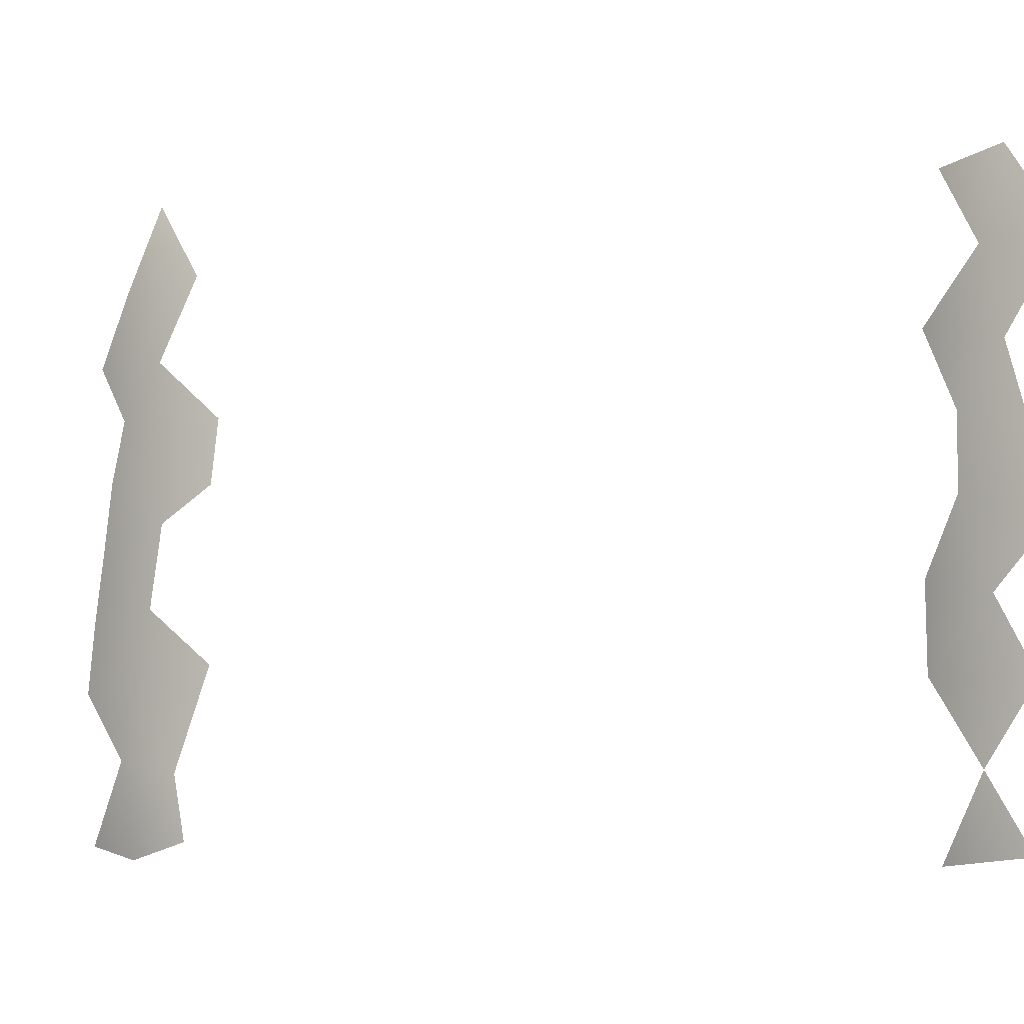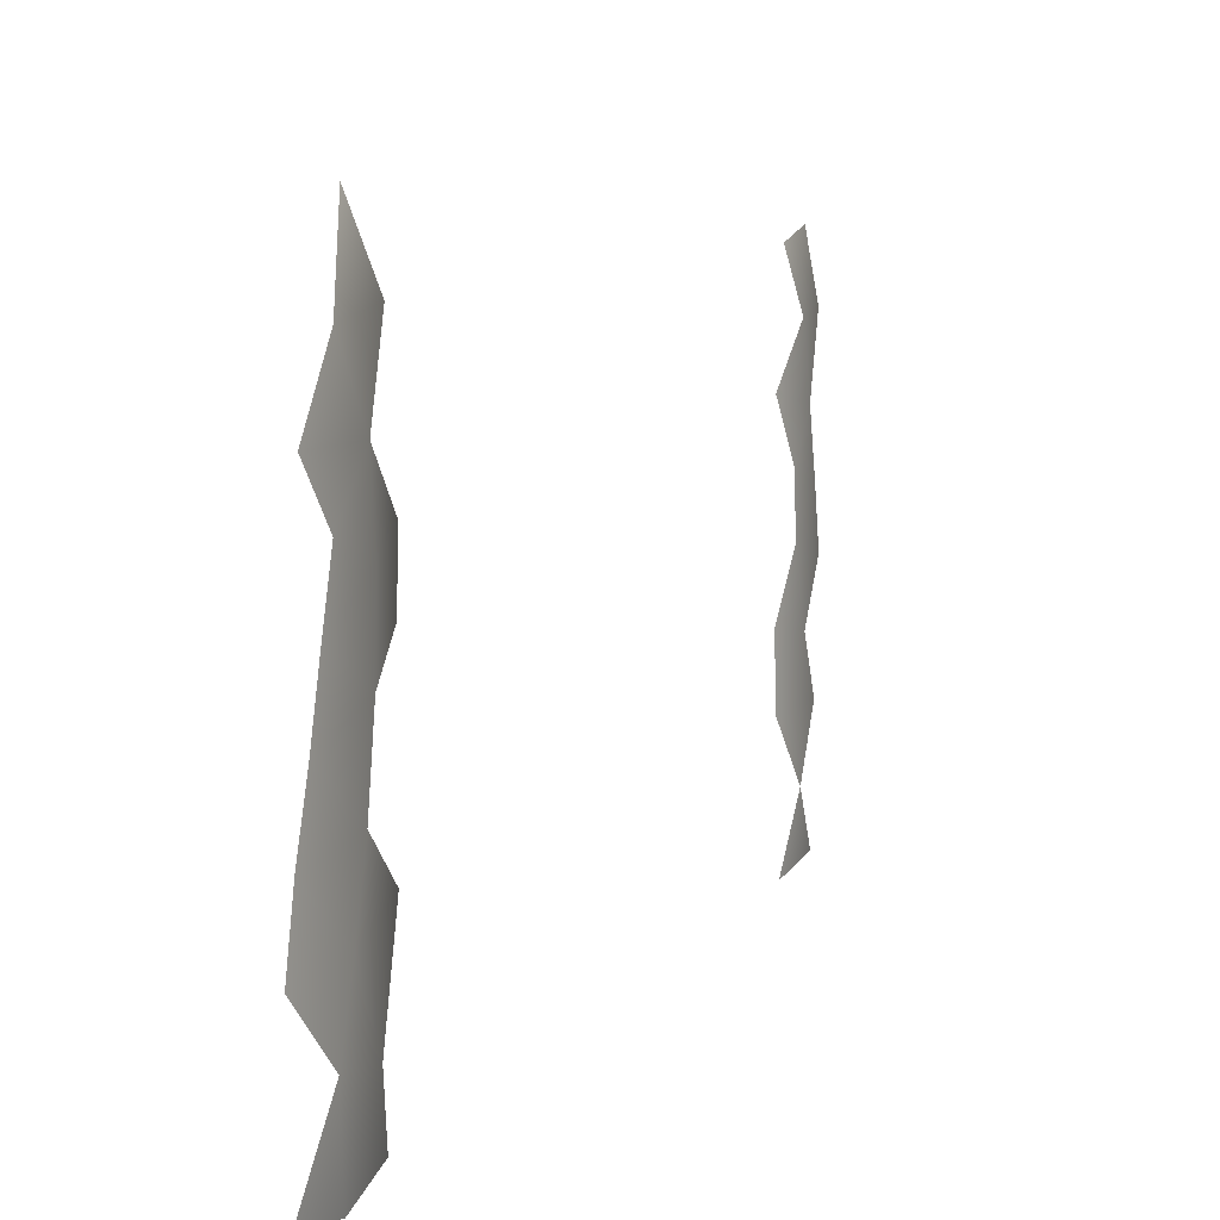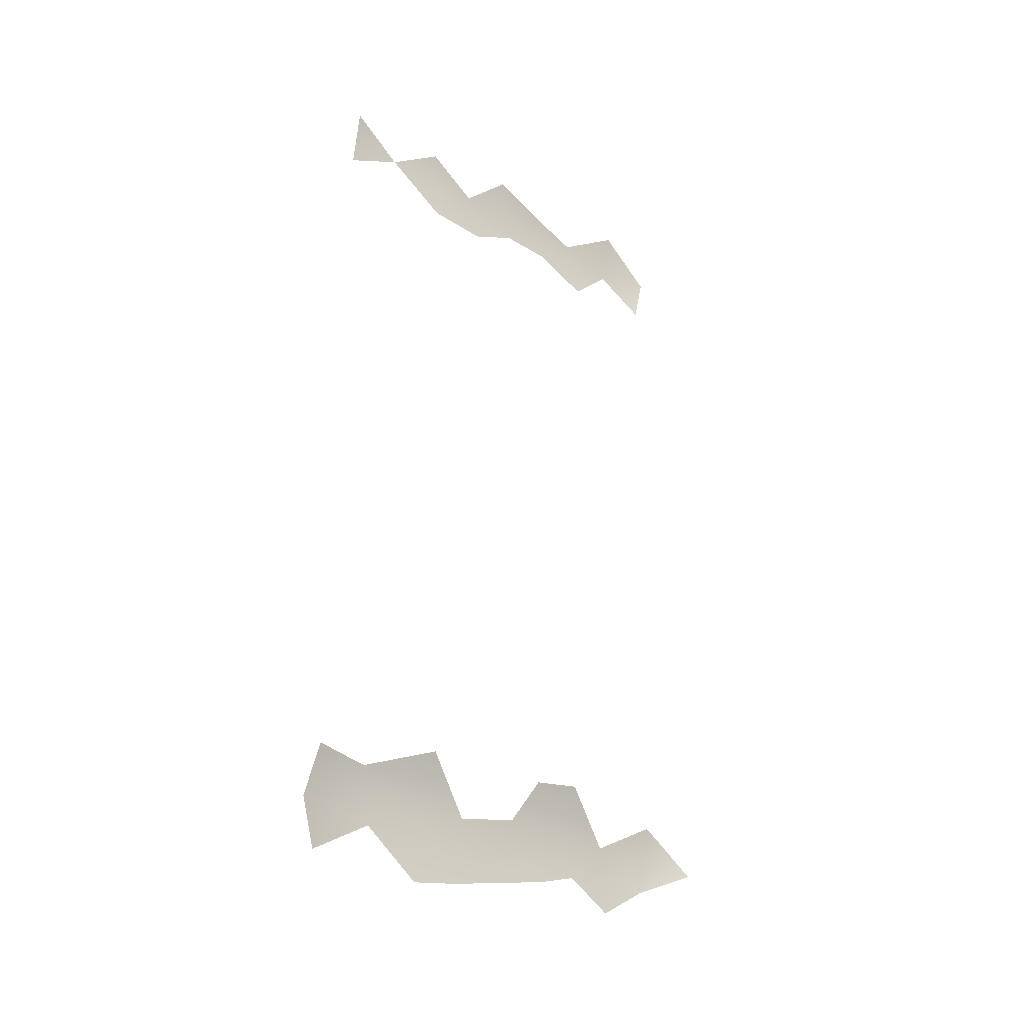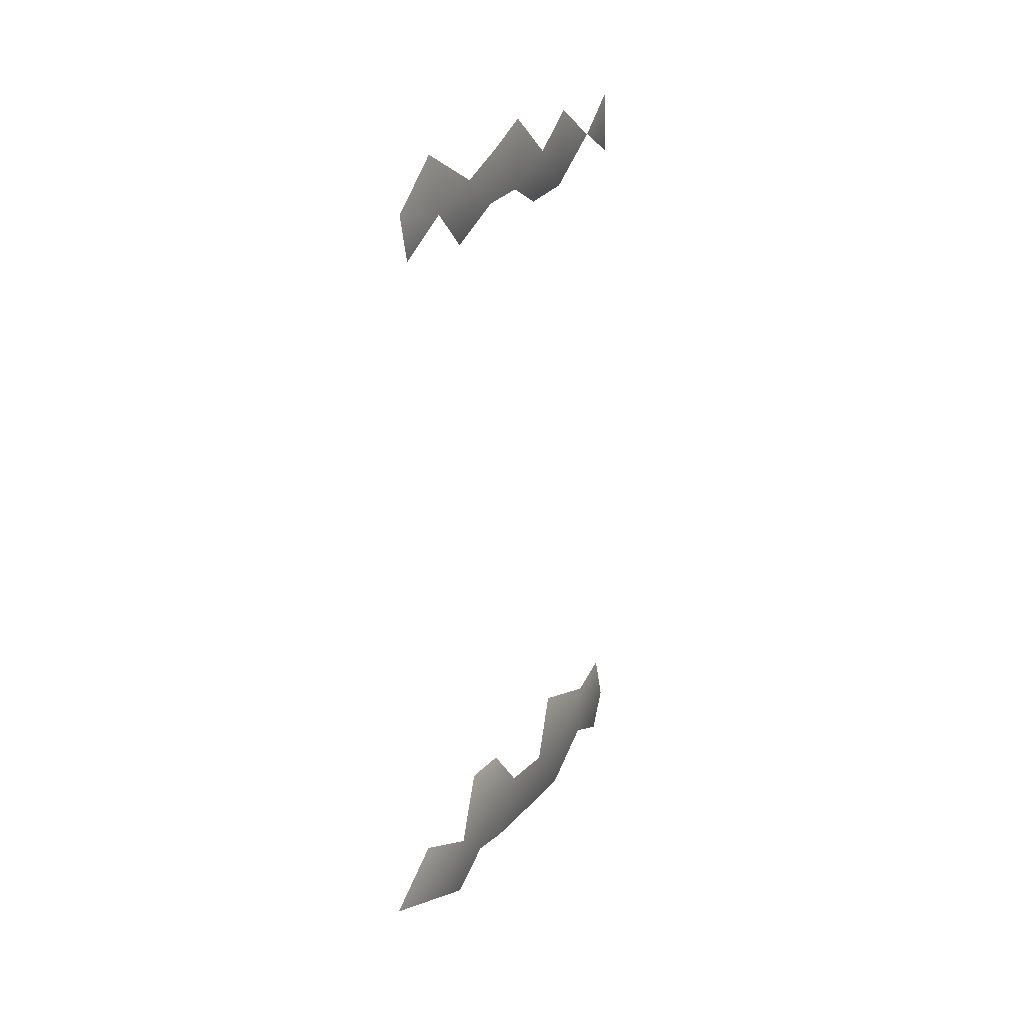
<metadata>
{"format":"obj","ext":"obj","renderer":"f3d","projection":"perspective","resolution":1024,"background":"white","views":[{"elev":-4.1,"azim":-53.7,"up":"+Y"},{"elev":8.4,"azim":-158.8,"up":"+Y"},{"elev":-26.1,"azim":45.8,"up":"+Z"},{"elev":25.9,"azim":-154.1,"up":"+Z"}]}
</metadata>
<code>
v -22.35 12.9 1.318
v -22.33 12.82 0.7044
v -22.31 17.49 -5.727
v -22.39 16.86 -5.984
v -22.34 16.93 -5.335
v -22.32 17.02 0.7294
v -22.33 17.12 1.164
v -22.31 12.72 -6.356
v -22.35 12.79 -5.41
v -22.34 14.39 -6.346
v -22.4 15.11 -5.608
v -22.39 15.72 -5.57
v -22.39 15.43 -6.136
v -22.37 14.44 1.081
v -22.36 13.94 1.358
v -22.32 14.53 0.6061
v -22.38 15.04 0.8622
v -22.36 12.64 -5.909
v -22.35 16.31 -6.285
v -22.4 16.31 -5.643
v -22.39 13.37 -6.011
v -22.37 13.28 -5.496
v -22.32 14.07 -5.198
v -22.38 13.4 1.009
v -22.37 15.54 0.856
v -22.36 15.42 1.324
v -22.32 16.05 0.6052
v -22.34 14.91 1.488
v -22.37 15.95 1.172
v -22.37 16.52 1.013
v -22.39 15.89 -6.011
v -22.31 15.87 -5.138
v -22.32 15.39 -5.198
v -22.33 13.95 0.6211
v -22.32 13.86 -6.429
v -22.37 14.92 -6.233
v -22.41 14.48 -5.718
v -22.4 13.92 -5.858
v -22.31 16.56 1.537
f 3 4 5
f 11 12 13
f 16 14 17
f 20 4 19
f 25 17 26
f 29 39 30
f 12 20 31
f 7 6 30
f 22 23 38
f 15 14 34
f 29 30 27
f 13 36 11
f 31 13 12
f 17 14 28
f 24 15 34
f 4 20 5
f 32 20 12
f 19 31 20
f 9 22 18
f 38 35 21
f 28 26 17
f 27 25 29
f 26 29 25
f 33 12 11
f 21 22 38
f 12 33 32
f 16 34 14
f 18 21 8
f 1 24 2
f 37 36 10
f 37 38 23
f 37 11 36
f 10 35 38
f 10 38 37
f 22 21 18
f 30 39 7

</code>
